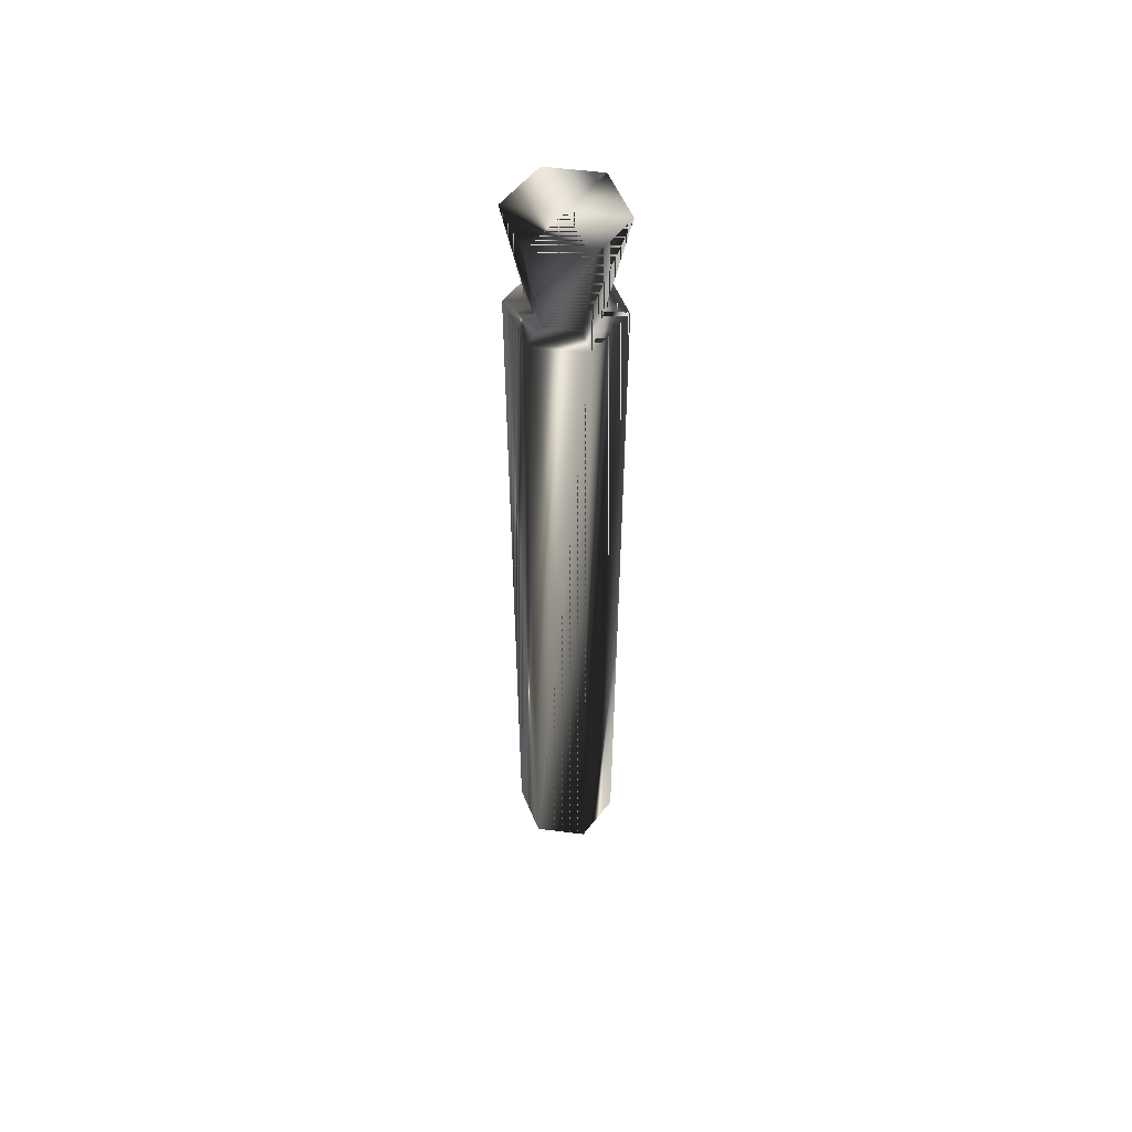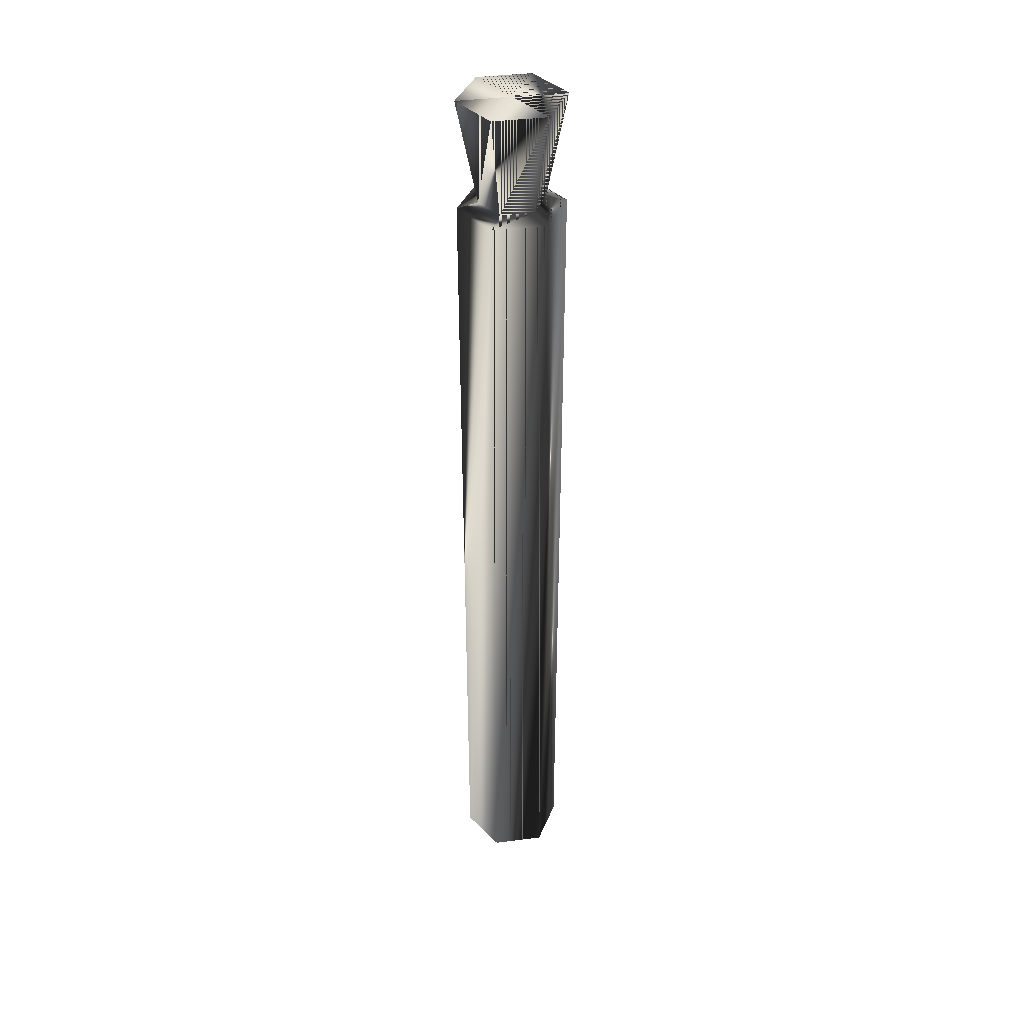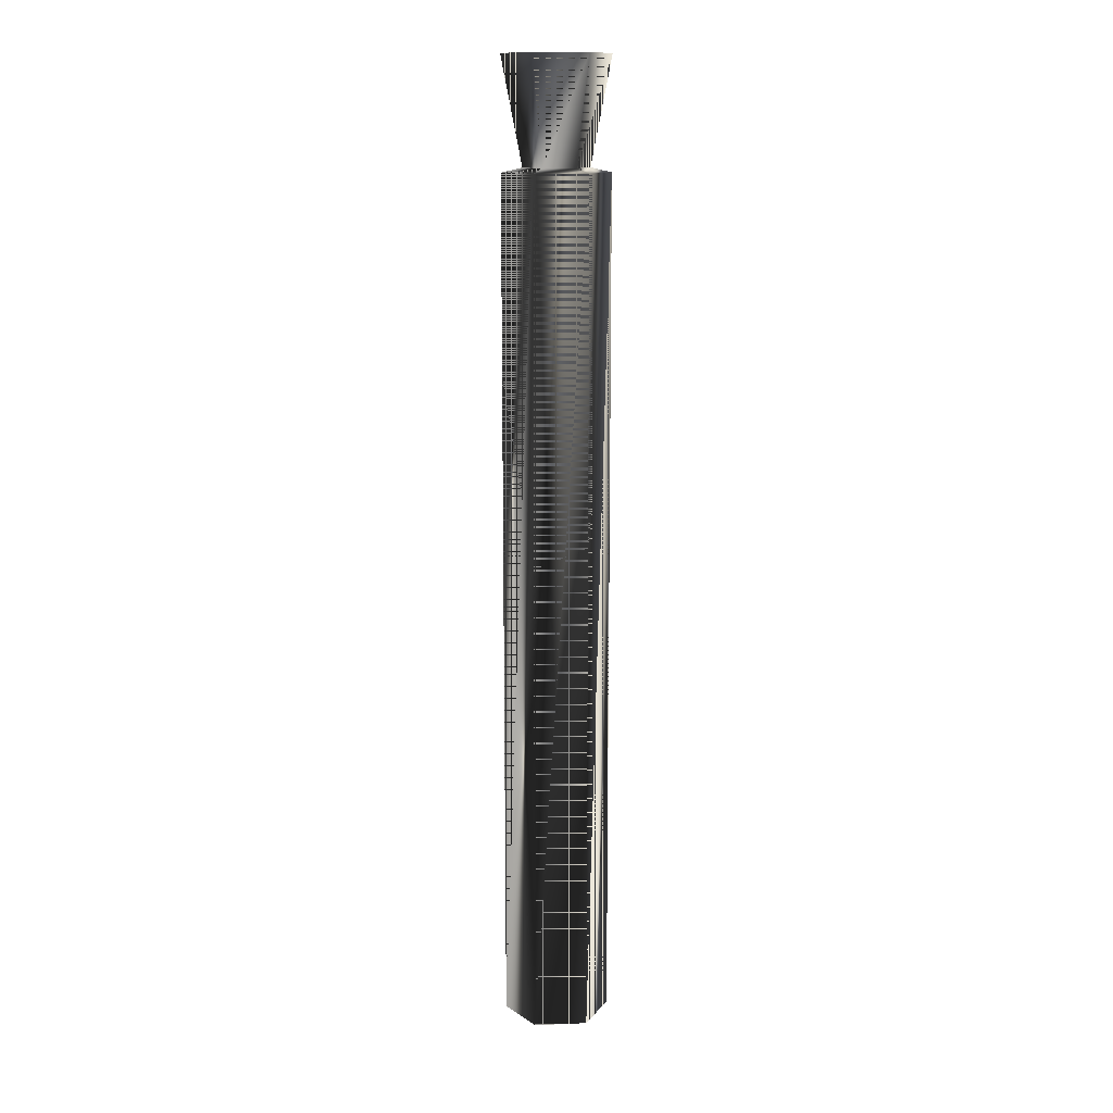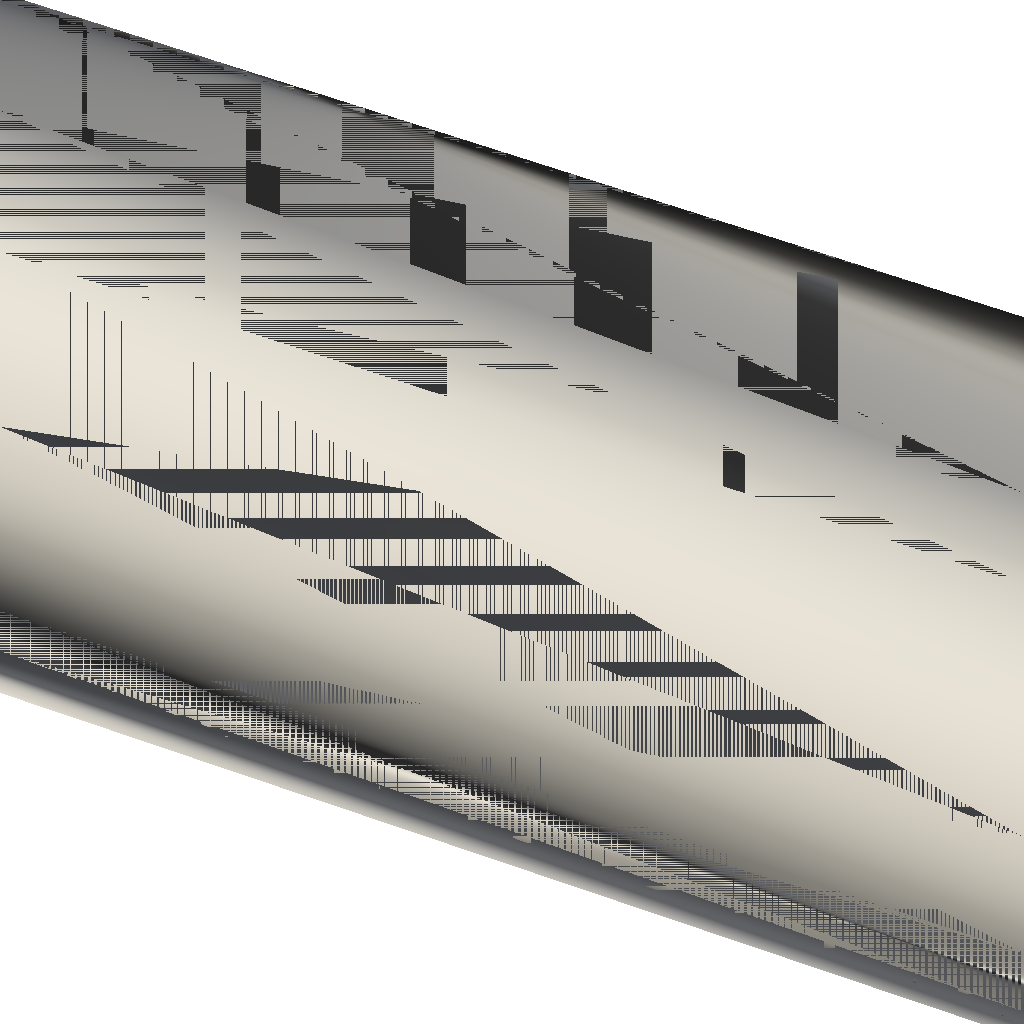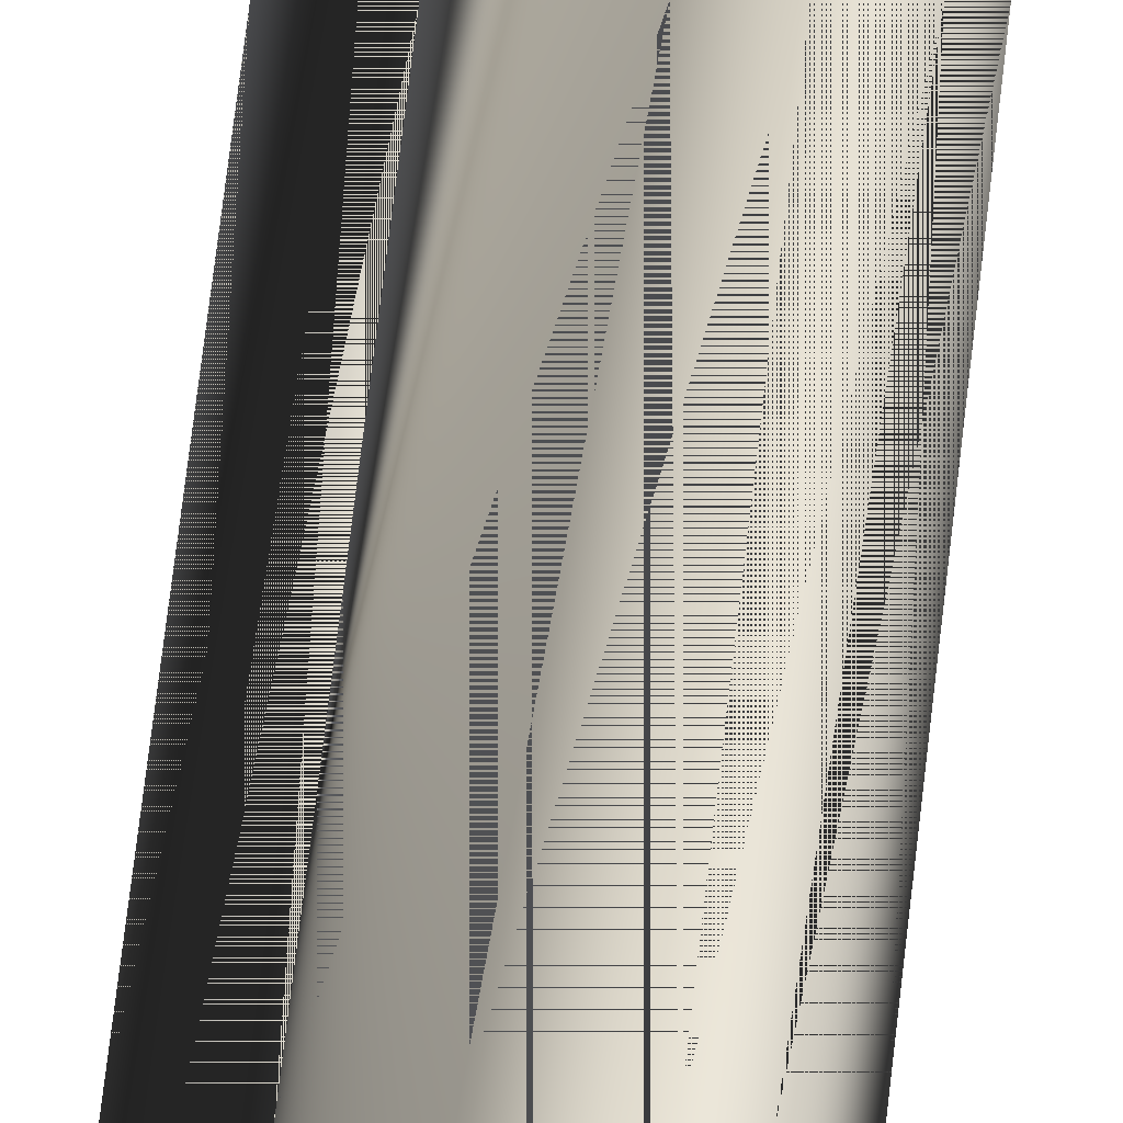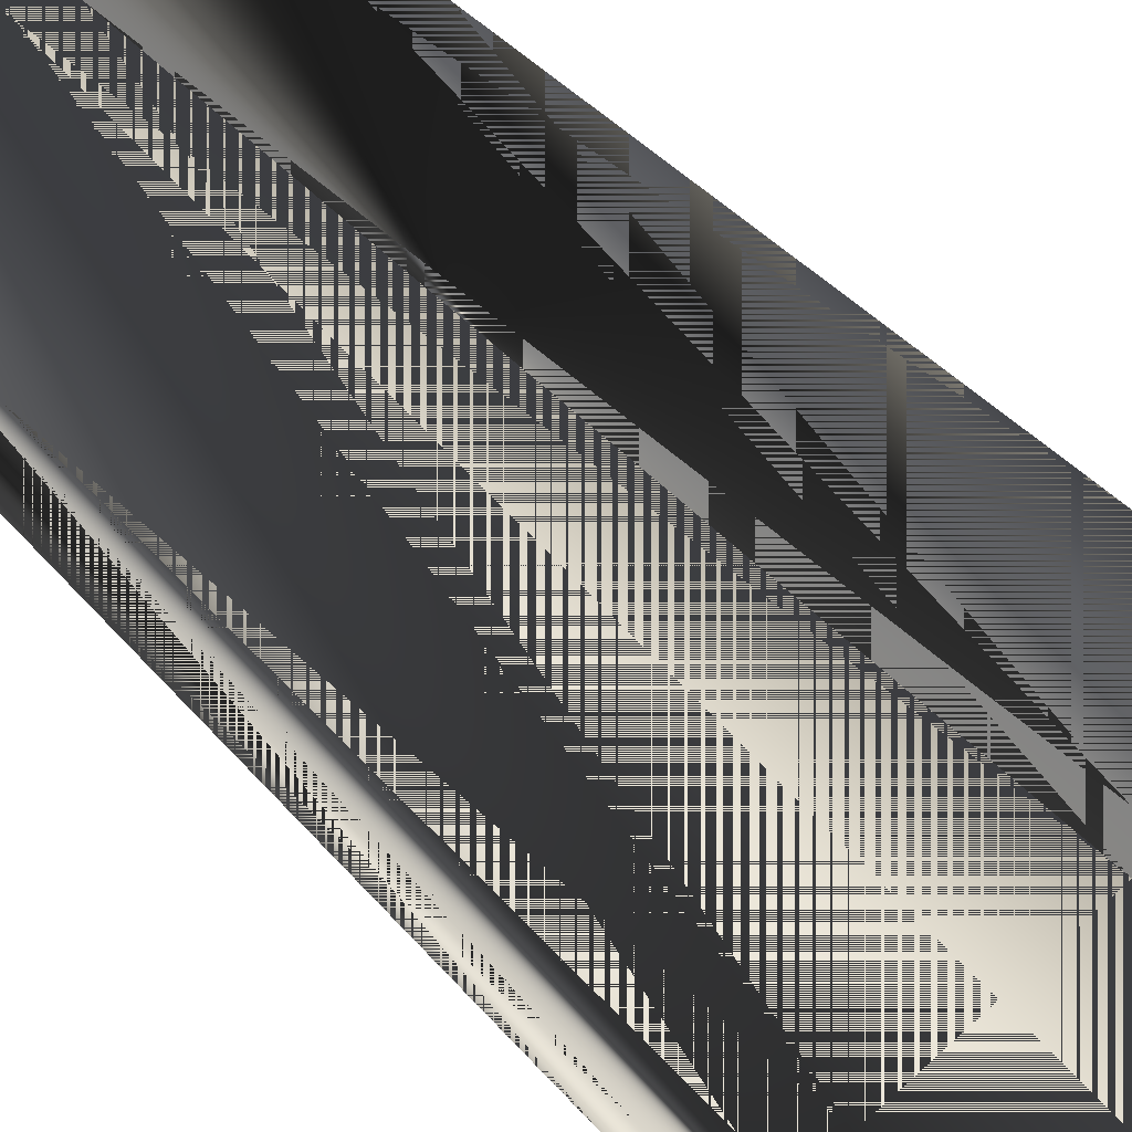
<metadata>
{"format":"obj","ext":"obj","renderer":"f3d","projection":"perspective","resolution":1024,"background":"white","views":[{"elev":55.6,"azim":7.6,"up":"+Z"},{"elev":38.9,"azim":-129.3,"up":"+Z"},{"elev":13.3,"azim":-5.3,"up":"+Z"},{"elev":42.6,"azim":-64.2,"up":"+Y"},{"elev":67.7,"azim":-173.5,"up":"+Y"},{"elev":12.8,"azim":165.9,"up":"+Y"}]}
</metadata>
<code>
g SM_panzer_smgun
v -66.79 44.83 171.6
v -66.79 49.35 171.6
v -62.87 47.09 171.6
v -68.1 47.09 214
v -64.18 49.35 214
v -64.18 49.35 214
v -64.18 44.83 219.4
v -66.79 49.35 219.4
v -64.18 44.83 171.6
v -68.1 47.09 171.6
v -64.18 49.35 171.6
v -64.18 49.35 171.6
v -66.79 44.83 214
v -62.87 47.09 214
v -66.79 49.35 214
v -68.1 47.09 219.4
v -64.18 44.83 214
v -62.87 47.09 219.4
v -64.18 49.35 219.4
v -64.18 49.35 219.4
v -66.79 44.83 219.4
v -66.29 45.7 214.2
v -64.68 48.48 214.2
v -64.68 48.48 214.2
v -64.68 45.7 214.2
v -66.29 48.48 214.2
v -63.88 47.09 214.2
v -67.09 47.09 214.2
v -65.49 47.09 219.4
v -65.49 47.09 171.6
f 1 30 9
f 17 1 9
f 14 3 6
f 4 2 10
f 15 2 4
f 6 3 12
f 21 22 7
f 13 1 17
f 5 11 15
f 19 23 8
f 9 30 3
f 14 9 3
f 13 10 1
f 10 30 1
f 15 11 2
f 3 30 12
f 4 10 13
f 28 15 4
f 27 17 14
f 17 9 14
f 16 26 28
f 8 23 26
f 8 26 16
f 16 29 8
f 7 22 25
f 18 25 27
f 7 29 21
f 7 25 18
f 18 27 20
f 8 29 19
f 16 28 21
f 21 29 16
f 22 13 25
f 22 4 13
f 23 5 26
f 24 14 6
f 25 17 27
f 25 13 17
f 26 15 28
f 26 5 15
f 20 27 24
f 27 14 24
f 21 28 22
f 28 4 22
f 20 29 18
f 18 29 7
f 2 30 10
f 11 30 2
f 9 30 1
f 9 1 17
f 6 3 14
f 10 2 4
f 4 2 15
f 12 3 6
f 7 22 21
f 17 1 13
f 15 11 5
f 8 23 19
f 3 30 9
f 3 9 14
f 1 10 13
f 1 30 10
f 2 11 15
f 12 30 3
f 13 10 4
f 4 15 28
f 14 17 27
f 14 9 17
f 28 26 16
f 26 23 8
f 16 26 8
f 8 29 16
f 25 22 7
f 27 25 18
f 21 29 7
f 18 25 7
f 20 27 18
f 19 29 8
f 21 28 16
f 16 29 21
f 25 13 22
f 13 4 22
f 26 5 23
f 6 14 24
f 27 17 25
f 17 13 25
f 28 15 26
f 15 5 26
f 24 27 20
f 24 14 27
f 22 28 21
f 22 4 28
f 18 29 20
f 7 29 18
f 10 30 2
f 2 30 11

</code>
